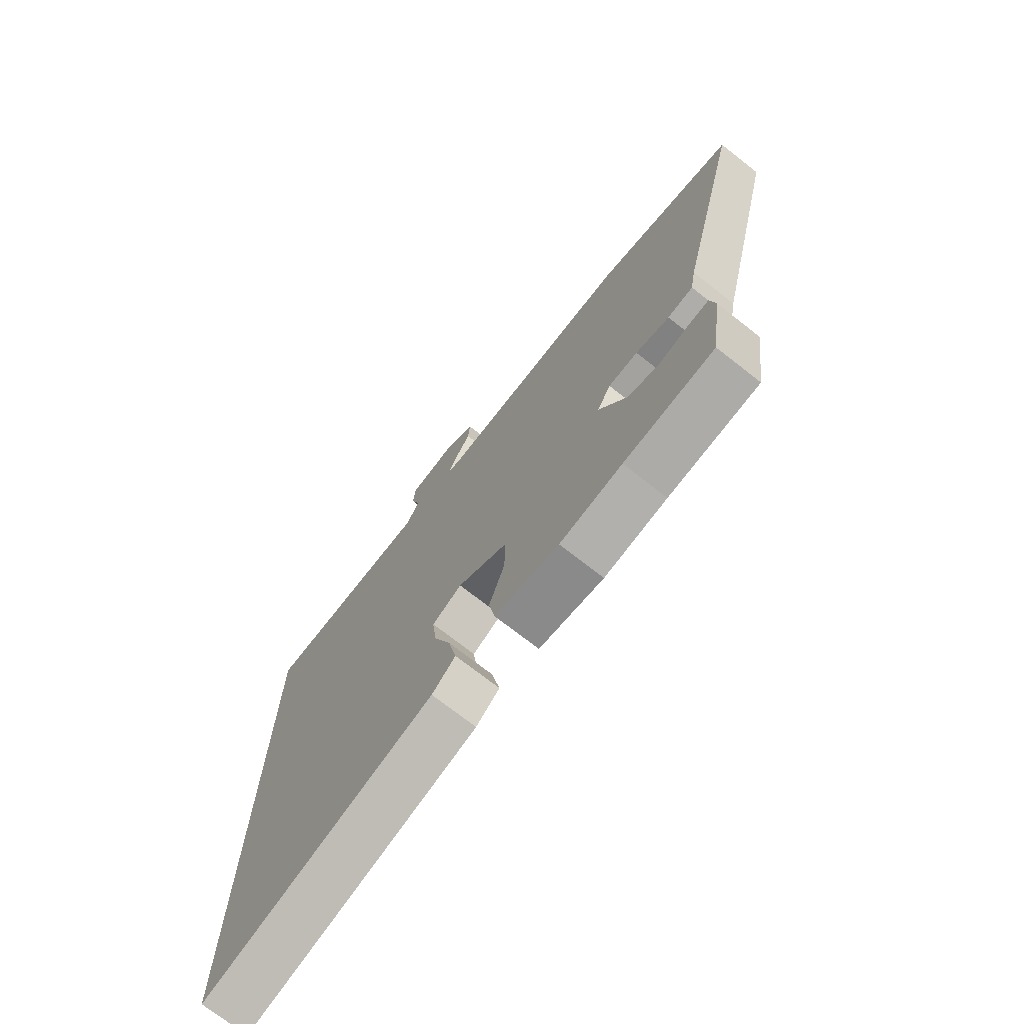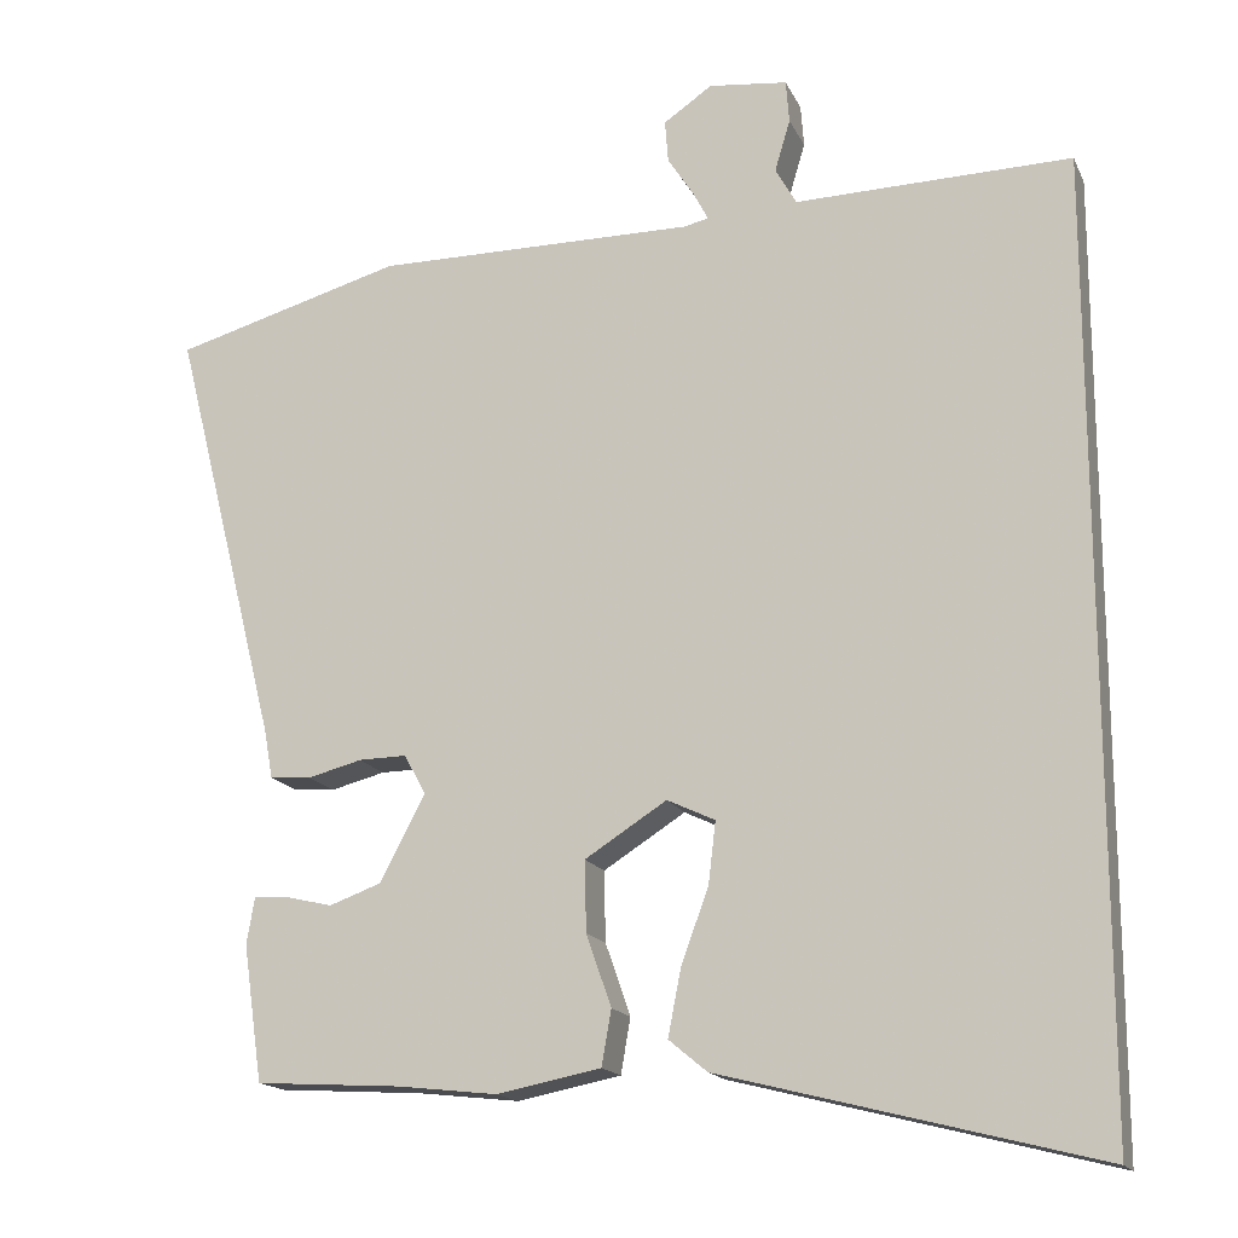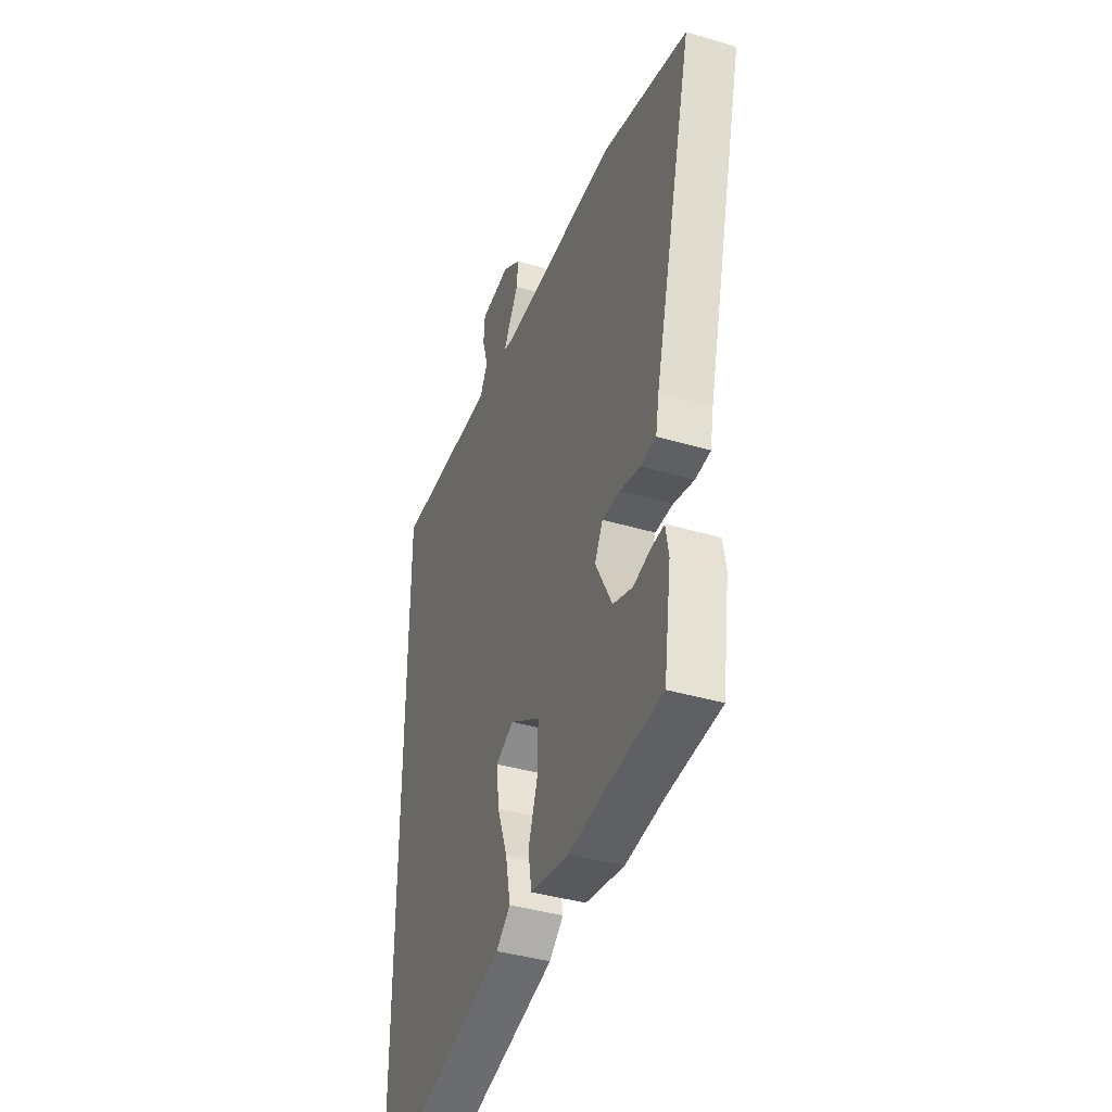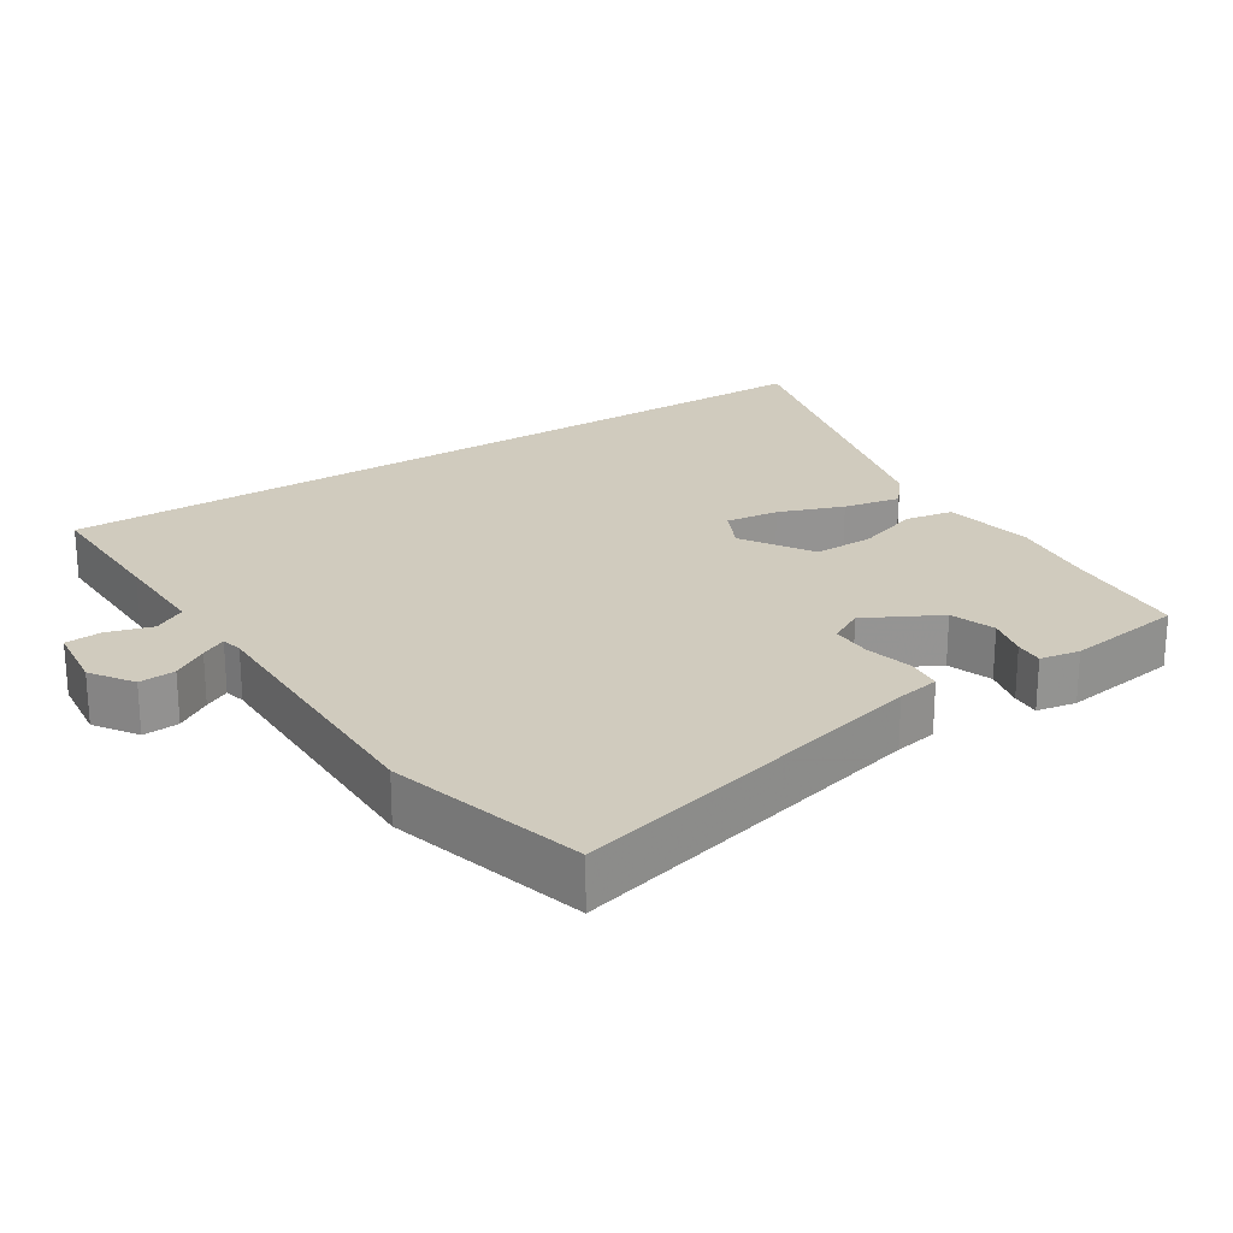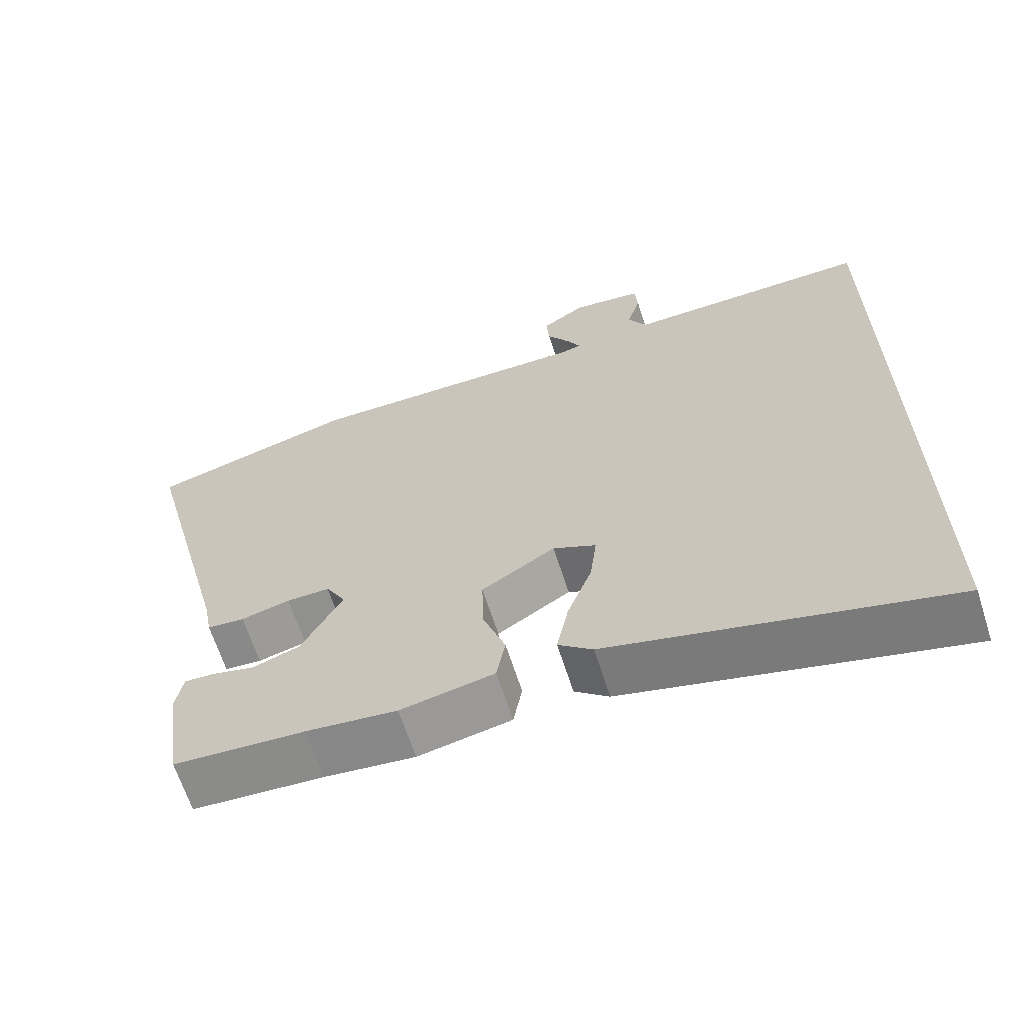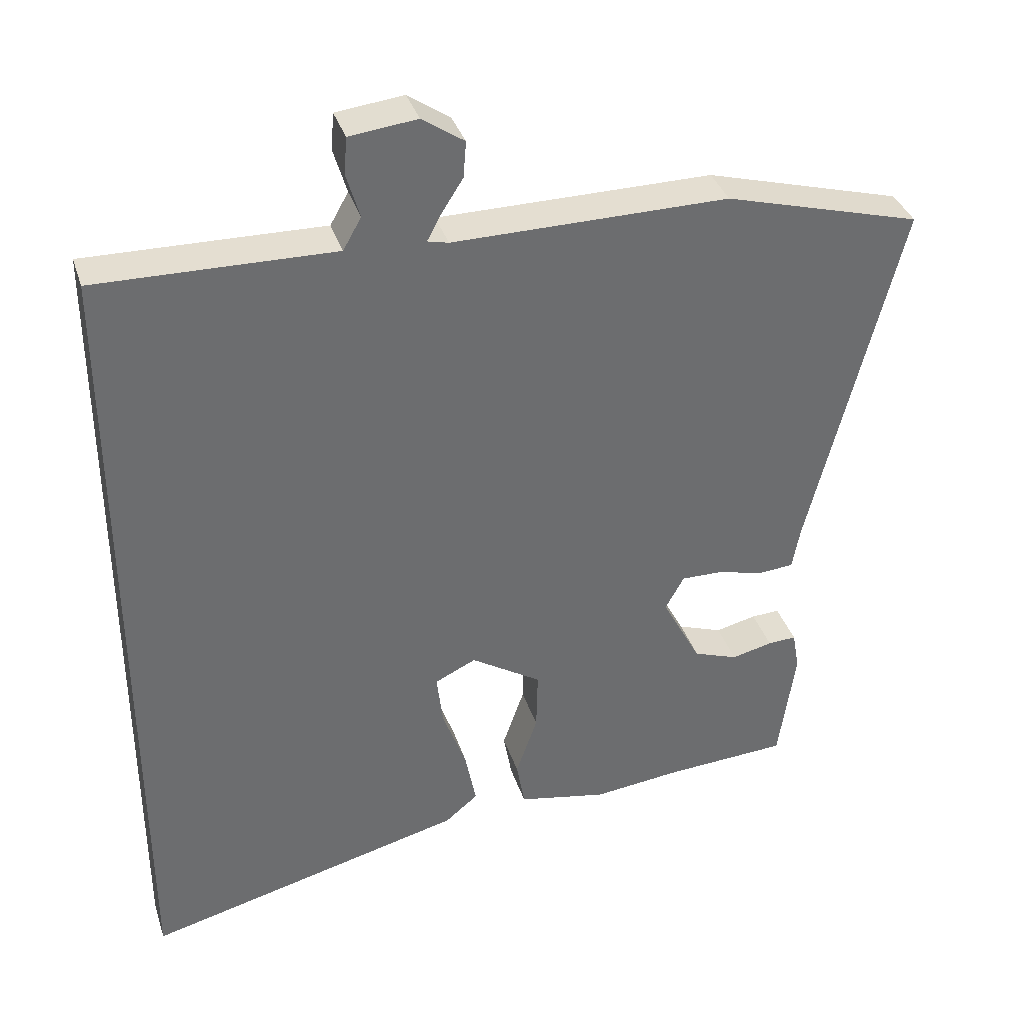
<metadata>
{"format":"obj","ext":"obj","renderer":"f3d","projection":"perspective","resolution":1024,"background":"white","views":[{"elev":-73.3,"azim":52.0,"up":"+Z"},{"elev":-16.4,"azim":-161.4,"up":"+Z"},{"elev":-39.9,"azim":69.9,"up":"+Z"},{"elev":23.3,"azim":57.4,"up":"+Y"},{"elev":-65.2,"azim":-162.2,"up":"+Z"},{"elev":36.4,"azim":-17.1,"up":"+Z"}]}
</metadata>
<code>
v 0.378 0.07 0.534
v 0.661 0.07 0.455
v 0.53 0.07 -0.065
v 0.519 0.07 -0.126
v 0.468 0.07 -0.13
v 0.401 0.07 -0.113
v 0.342 0.07 -0.112
v 0.315 0.07 -0.161
v 0.371 0.07 -0.267
v 0.435 0.07 -0.29
v 0.494 0.07 -0.276
v 0.535 0.07 -0.274
v 0.545 0.07 -0.331
v 0.521 0.07 -0.499
v 0.342 0.07 -0.51
v 0.218 0.07 -0.524
v 0.09 0.07 -0.499
v 0.078 0.07 -0.431
v 0.109 0.07 -0.342
v 0.111 0.07 -0.255
v 0.01 0.07 -0.191
v -0.049 0.07 -0.219
v -0.04 0.07 -0.295
v -0.006 0.07 -0.388
v 0.01 0.07 -0.47
v -0.037 0.07 -0.509
v -0.5 0.07 -0.627
v -0.5 0.07 0.551
v -0.299 0.07 0.547
v -0.16 0.07 0.544
v -0.134 0.07 0.59
v -0.153 0.07 0.654
v -0.149 0.07 0.707
v -0.052 0.07 0.718
v 0.008 0.07 0.677
v 0.004 0.07 0.625
v -0.028 0.07 0.575
v -0.047 0.07 0.539
v -0.017 0.07 0.532
v 0.378 0 0.534
v 0.661 0 0.455
v 0.53 0 -0.065
v 0.519 0 -0.126
v 0.468 0 -0.13
v 0.401 0 -0.113
v 0.342 0 -0.112
v 0.315 0 -0.161
v 0.371 0 -0.267
v 0.435 0 -0.29
v 0.494 0 -0.276
v 0.535 0 -0.274
v 0.545 0 -0.331
v 0.521 0 -0.499
v 0.342 0 -0.51
v 0.218 0 -0.524
v 0.09 0 -0.499
v 0.078 0 -0.431
v 0.109 0 -0.342
v 0.111 0 -0.255
v 0.01 0 -0.191
v -0.049 0 -0.219
v -0.04 0 -0.295
v -0.006 0 -0.388
v 0.01 0 -0.47
v -0.037 0 -0.509
v -0.5 0 -0.627
v -0.5 0 0.551
v -0.299 0 0.547
v -0.16 0 0.544
v -0.134 0 0.59
v -0.153 0 0.654
v -0.149 0 0.707
v -0.052 0 0.718
v 0.008 0 0.677
v 0.004 0 0.625
v -0.028 0 0.575
v -0.047 0 0.539
v -0.017 0 0.532
f 35 36 37
f 34 35 37
f 33 34 37
f 32 33 37
f 31 32 37
f 30 31 37 38
f 29 30 38 39
f 26 27 28
f 25 26 28
f 24 25 28
f 23 24 28
f 22 23 28 29
f 21 22 29 39
f 17 18 19
f 16 17 19
f 15 16 19
f 15 19 20
f 13 14 15
f 12 13 15
f 11 12 15
f 10 11 15
f 9 10 15 20
f 8 9 20 21
f 3 4 5 6
f 3 6 7
f 2 3 7
f 1 2 7
f 8 21 39
f 7 8 39
f 1 7 39
f 76 75 74
f 76 74 73
f 76 73 72
f 76 72 71
f 76 71 70
f 77 76 70 69
f 78 77 69 68
f 67 66 65
f 67 65 64
f 67 64 63
f 67 63 62
f 68 67 62 61
f 78 68 61 60
f 58 57 56
f 58 56 55
f 58 55 54
f 59 58 54
f 54 53 52
f 54 52 51
f 54 51 50
f 54 50 49
f 59 54 49 48
f 60 59 48 47
f 45 44 43 42
f 46 45 42
f 46 42 41
f 46 41 40
f 78 60 47
f 78 47 46
f 78 46 40
f 1 40 41 2
f 2 41 42 3
f 3 42 43 4
f 4 43 44 5
f 5 44 45 6
f 6 45 46 7
f 7 46 47 8
f 8 47 48 9
f 9 48 49 10
f 10 49 50 11
f 11 50 51 12
f 12 51 52 13
f 13 52 53 14
f 14 53 54 15
f 15 54 55 16
f 16 55 56 17
f 17 56 57 18
f 18 57 58 19
f 19 58 59 20
f 20 59 60 21
f 21 60 61 22
f 22 61 62 23
f 23 62 63 24
f 24 63 64 25
f 25 64 65 26
f 26 65 66 27
f 27 66 67 28
f 28 67 68 29
f 29 68 69 30
f 30 69 70 31
f 31 70 71 32
f 32 71 72 33
f 33 72 73 34
f 34 73 74 35
f 35 74 75 36
f 36 75 76 37
f 37 76 77 38
f 38 77 78 39
f 39 78 40 1

</code>
